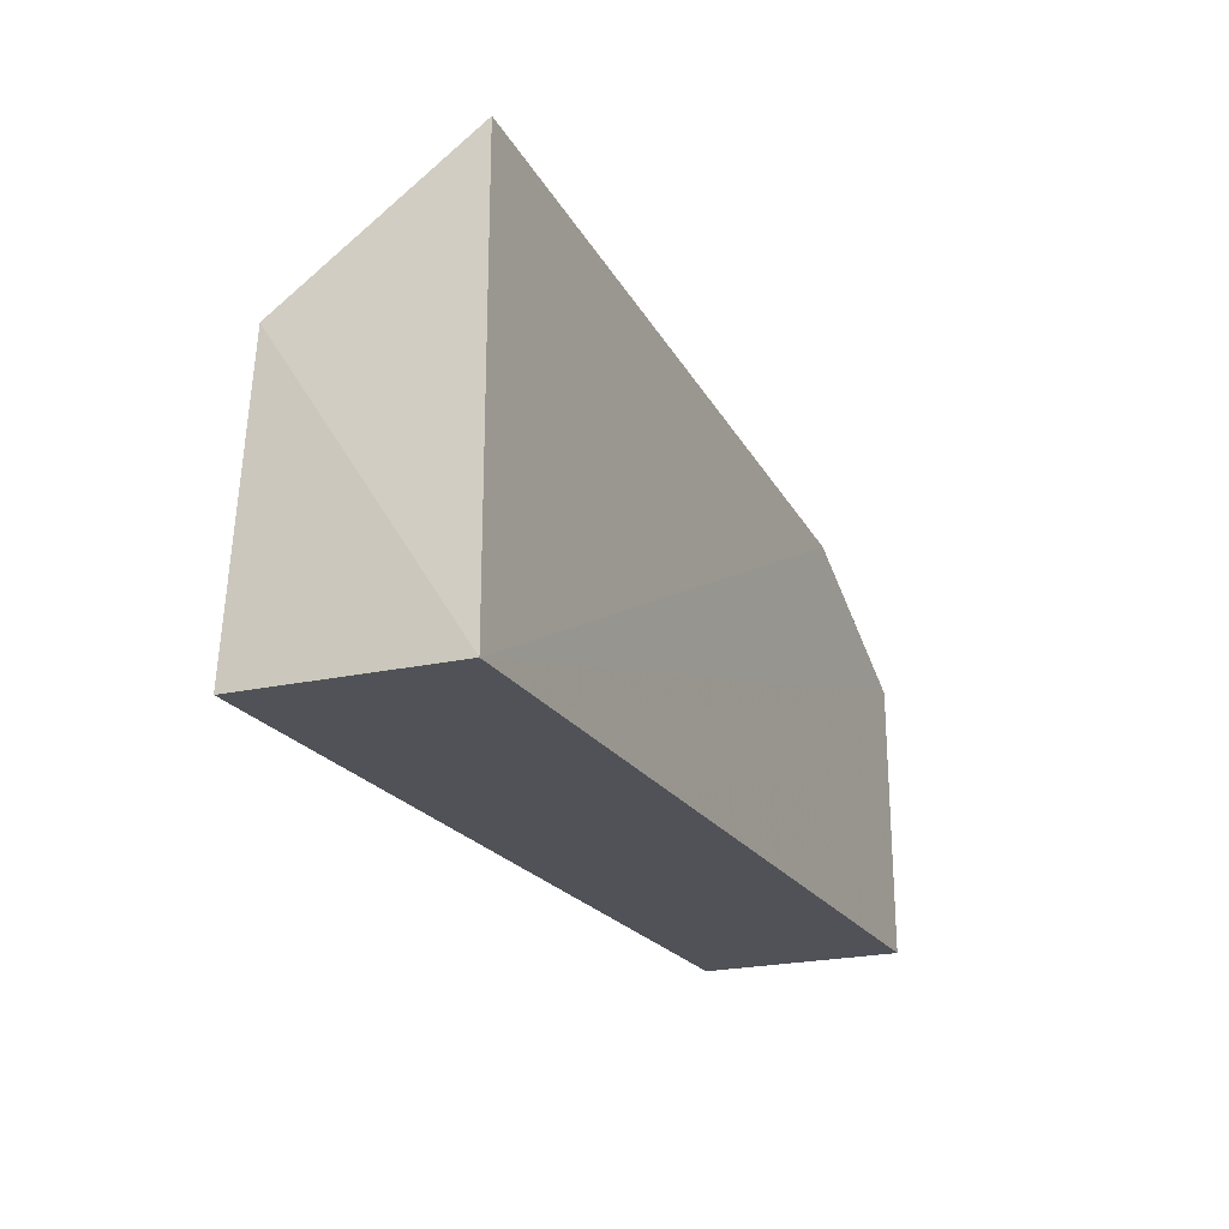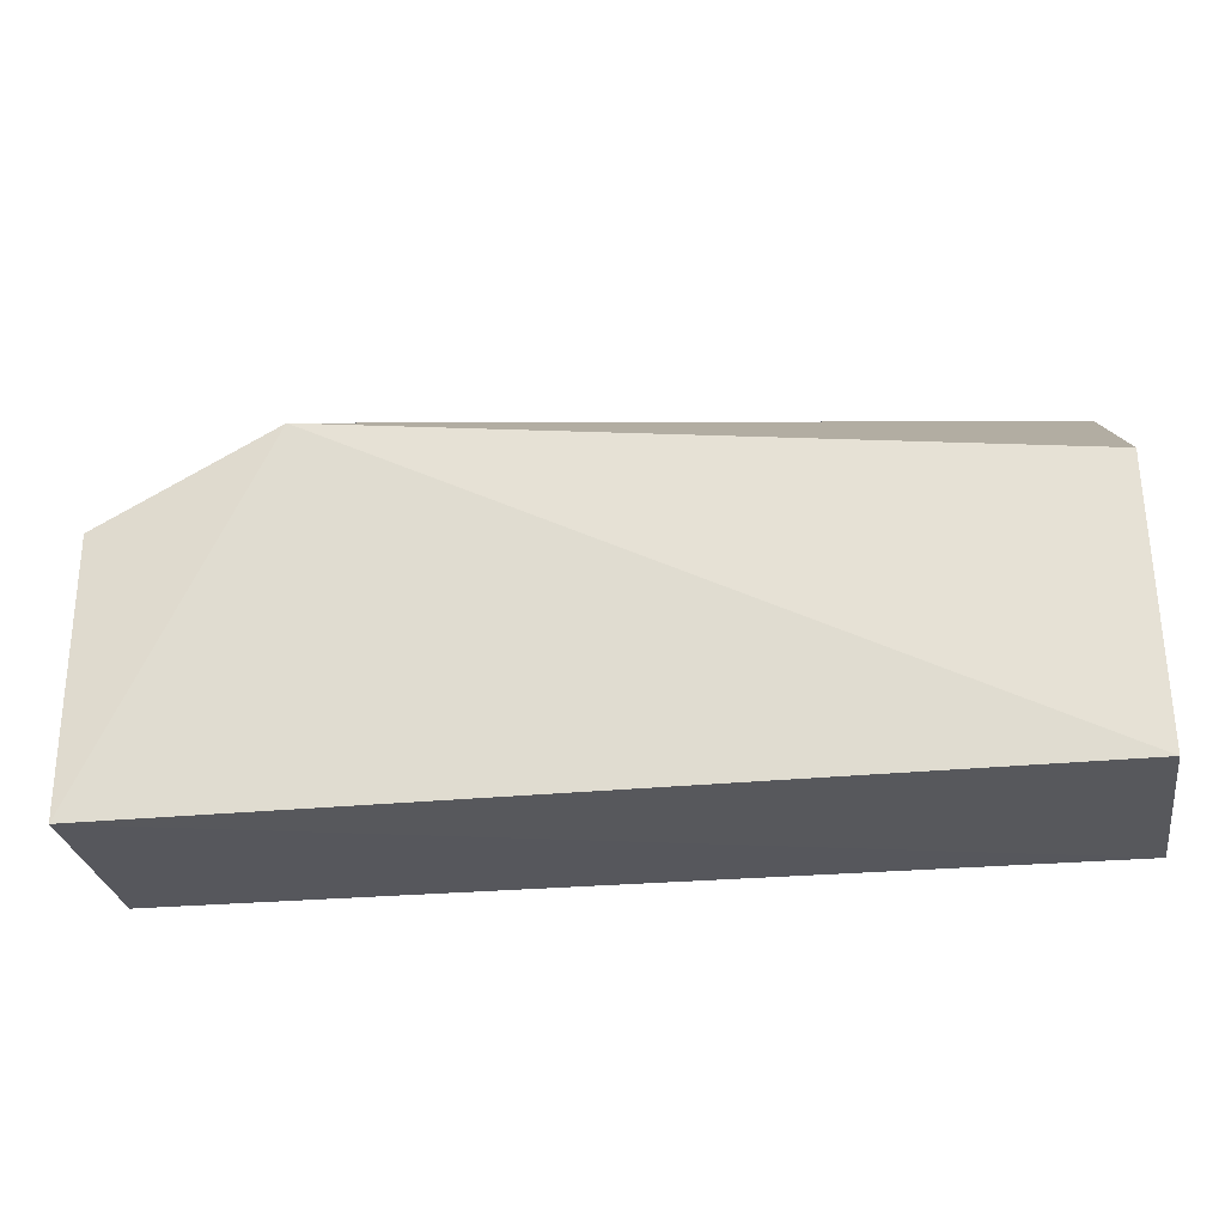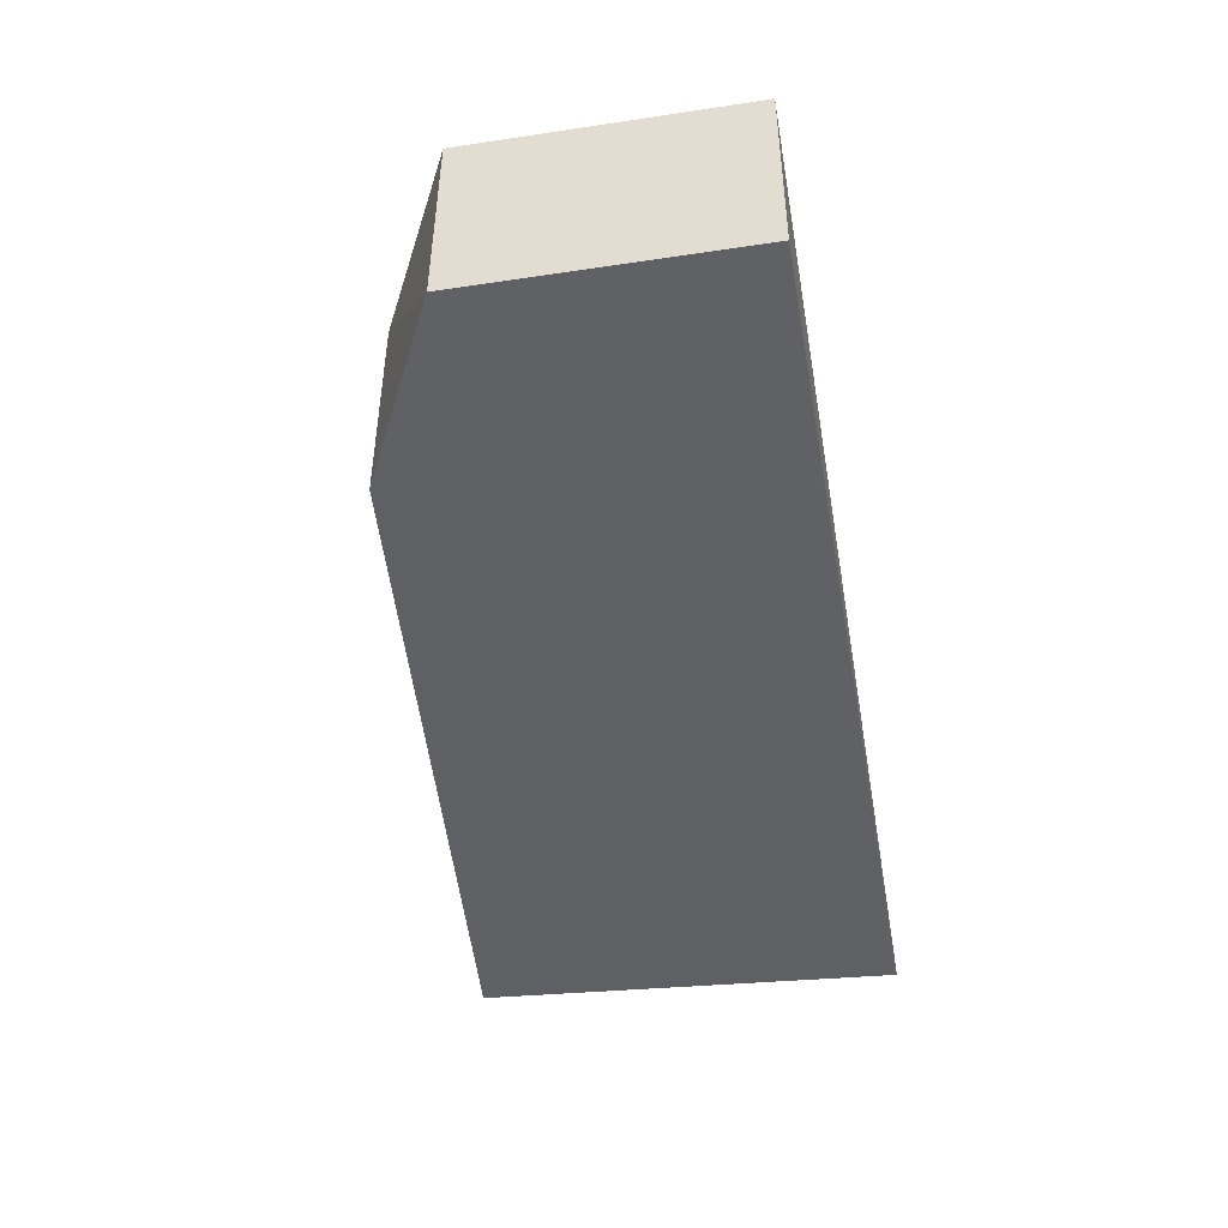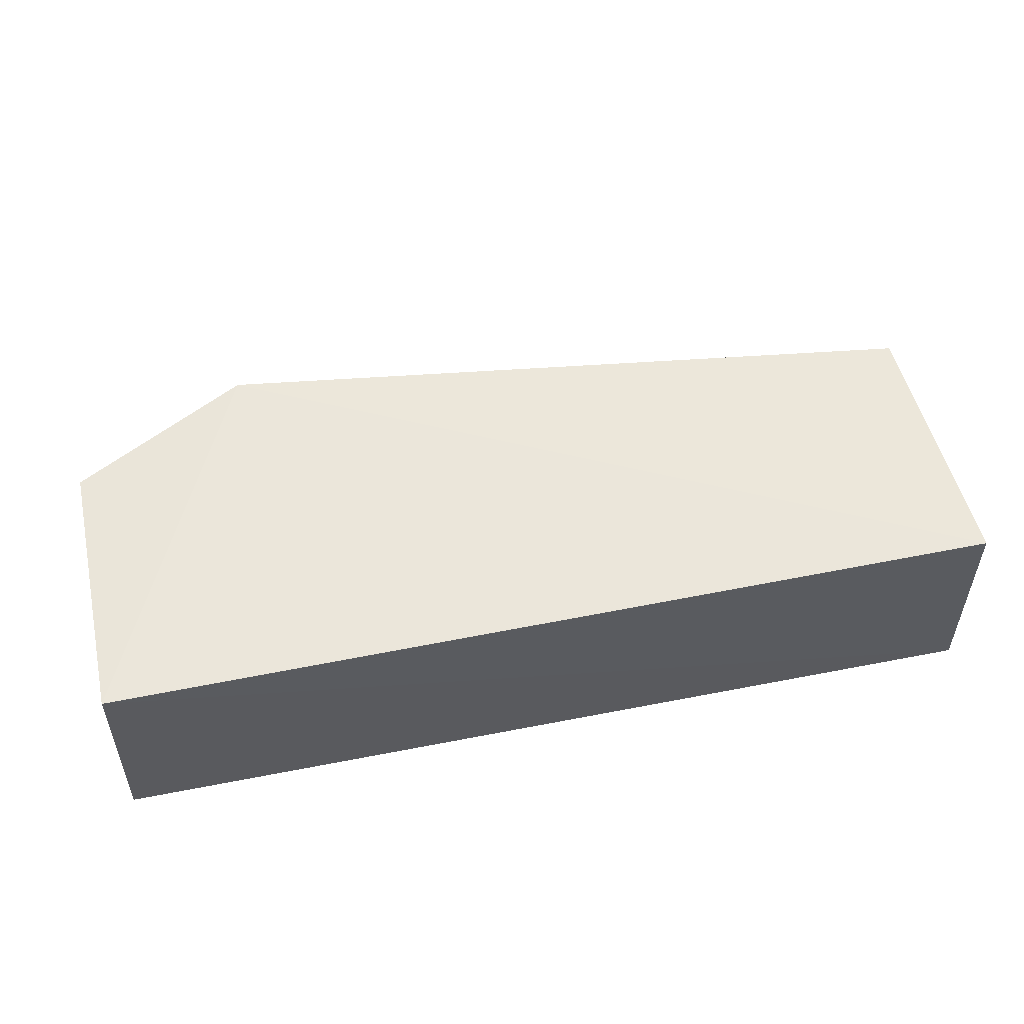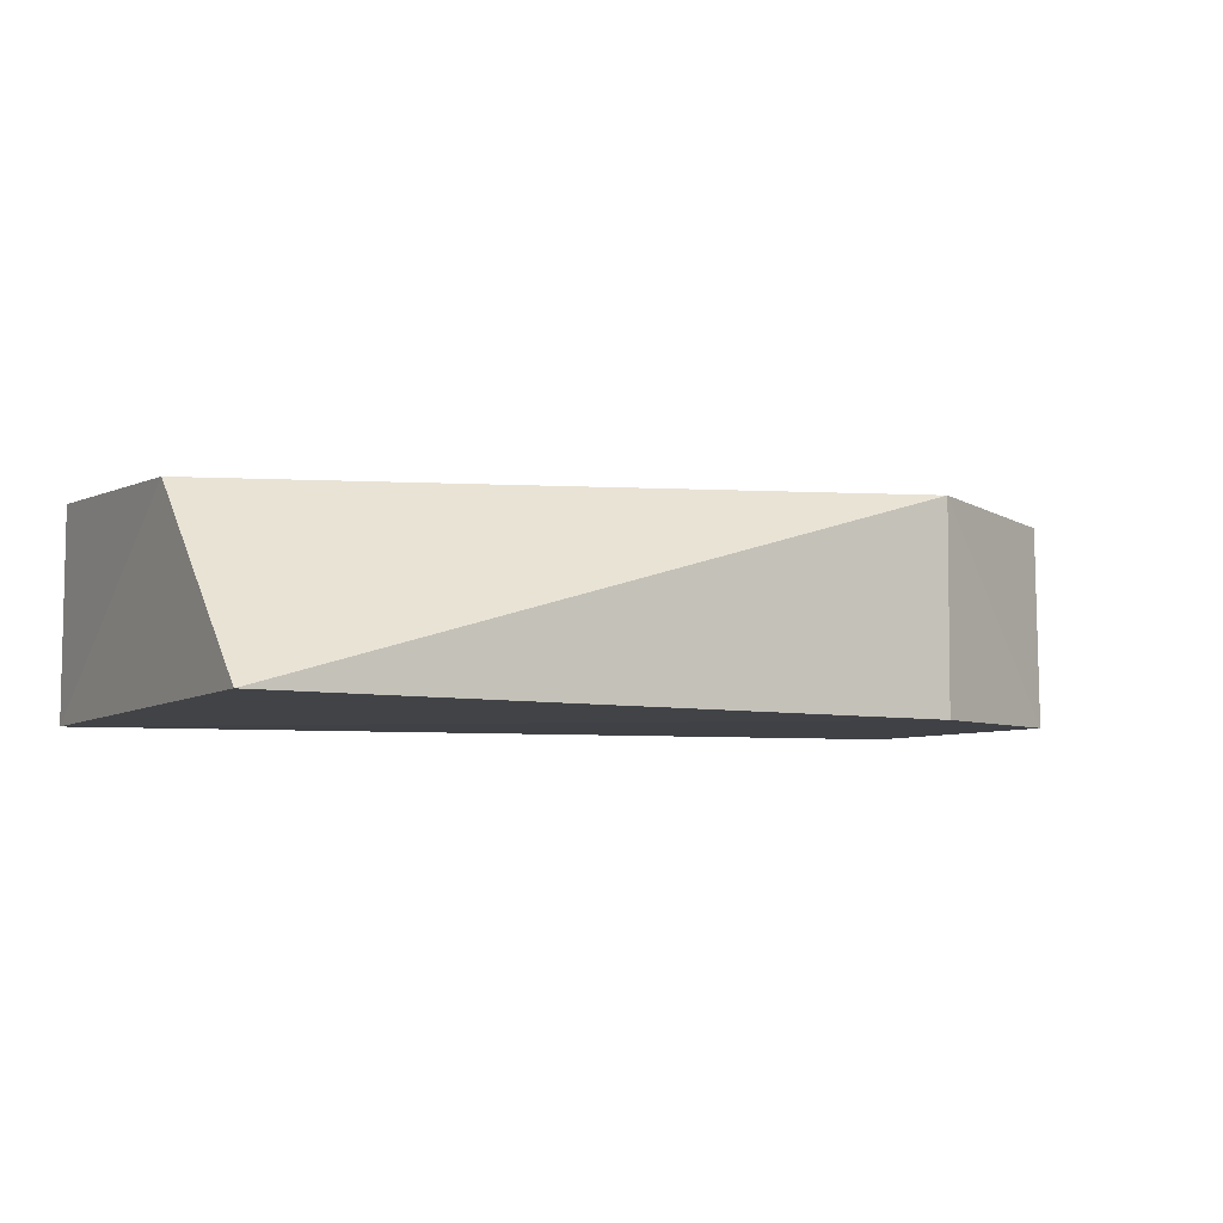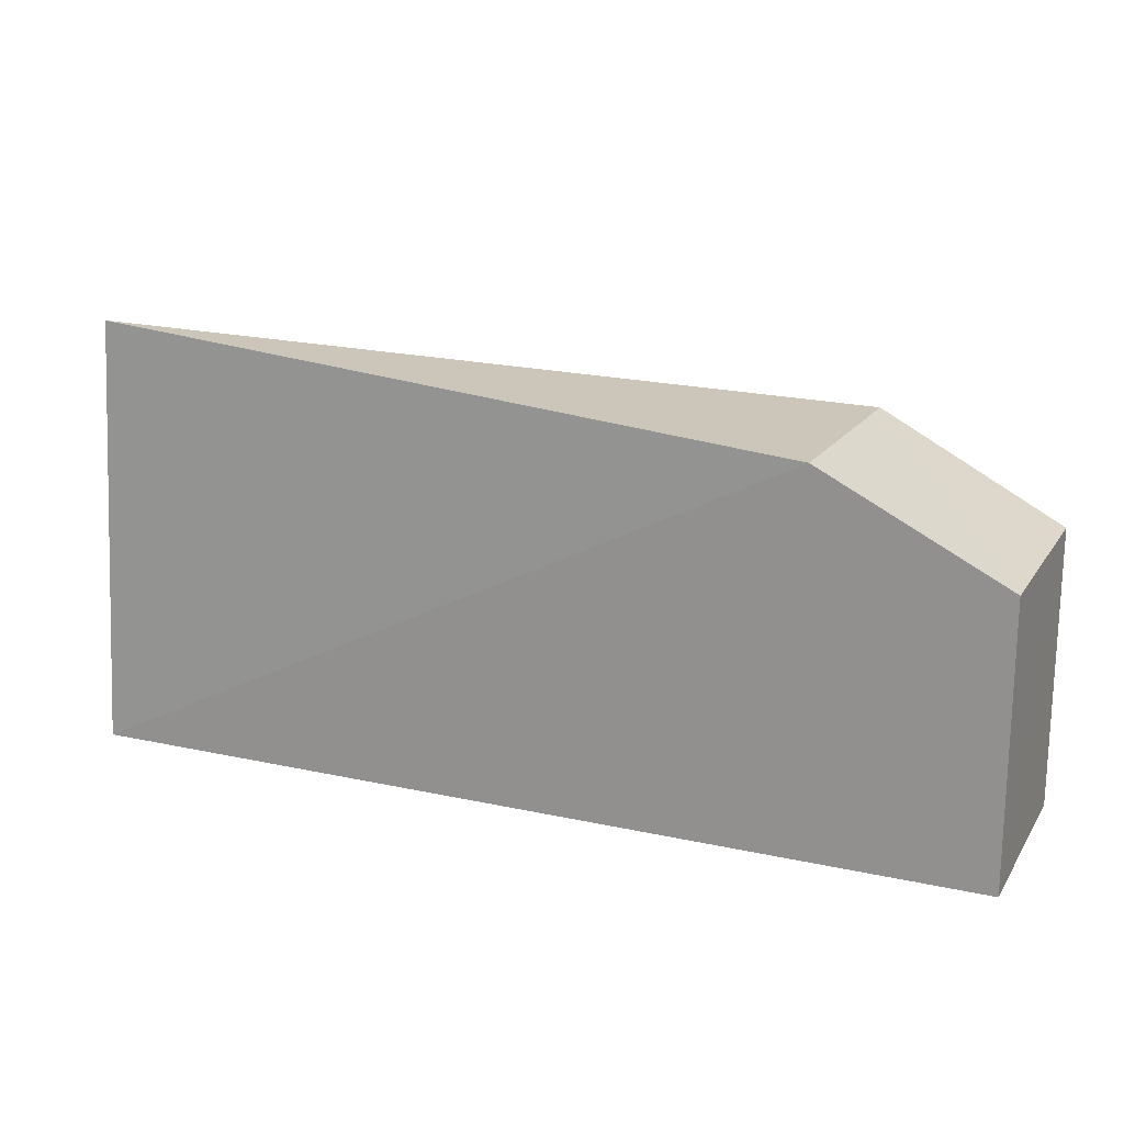
<metadata>
{"format":"obj","ext":"obj","renderer":"f3d","projection":"perspective","resolution":1024,"background":"white","views":[{"elev":-21.9,"azim":114.2,"up":"+Y"},{"elev":-27.5,"azim":9.1,"up":"+Y"},{"elev":-45.5,"azim":-80.1,"up":"+Z"},{"elev":54.2,"azim":-12.3,"up":"+Z"},{"elev":-5.9,"azim":151.3,"up":"+Z"},{"elev":18.3,"azim":-155.8,"up":"+Y"}]}
</metadata>
<code>
v 0.1216 0.01986 0.01178
v 0.1217 0.002848 0.01274
v 0.1217 0.002587 0.0006138
v 0.06766 0.01909 0.001087
v 0.06784 0.01909 0.01307
v 0.1206 0.0281 0.001224
v 0.07848 0.02452 0.01351
v 0.06785 0.002875 0.01303
v 0.07853 0.02452 0.001049
v 0.06764 0.002872 0.001028
f 1 2 3
f 6 1 3
f 7 2 1
f 7 1 6
f 7 4 5
f 8 3 2
f 8 7 5
f 8 2 7
f 9 6 3
f 9 3 4
f 9 7 6
f 9 4 7
f 10 8 5
f 10 5 4
f 10 4 3
f 10 3 8

</code>
